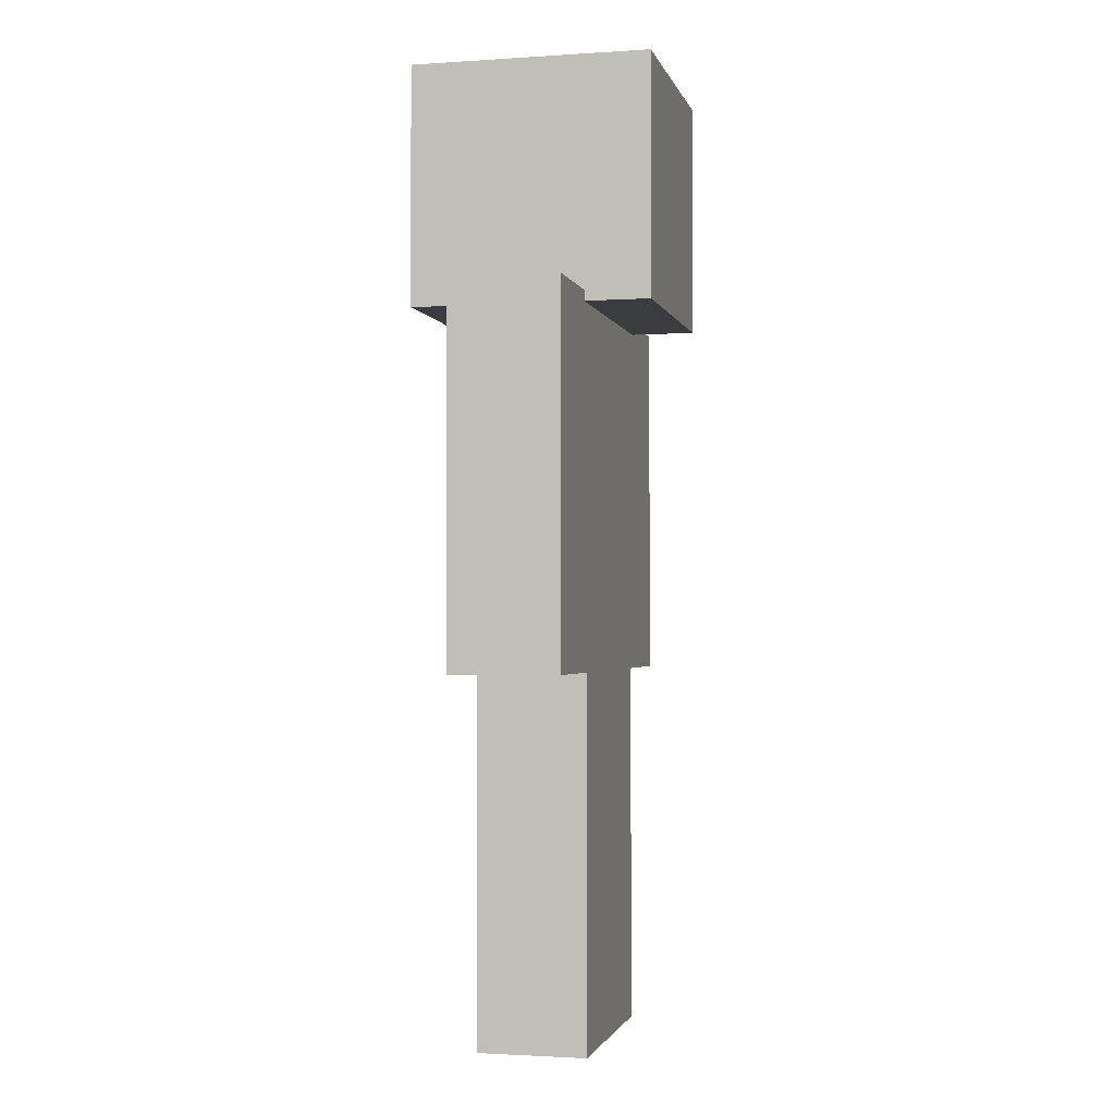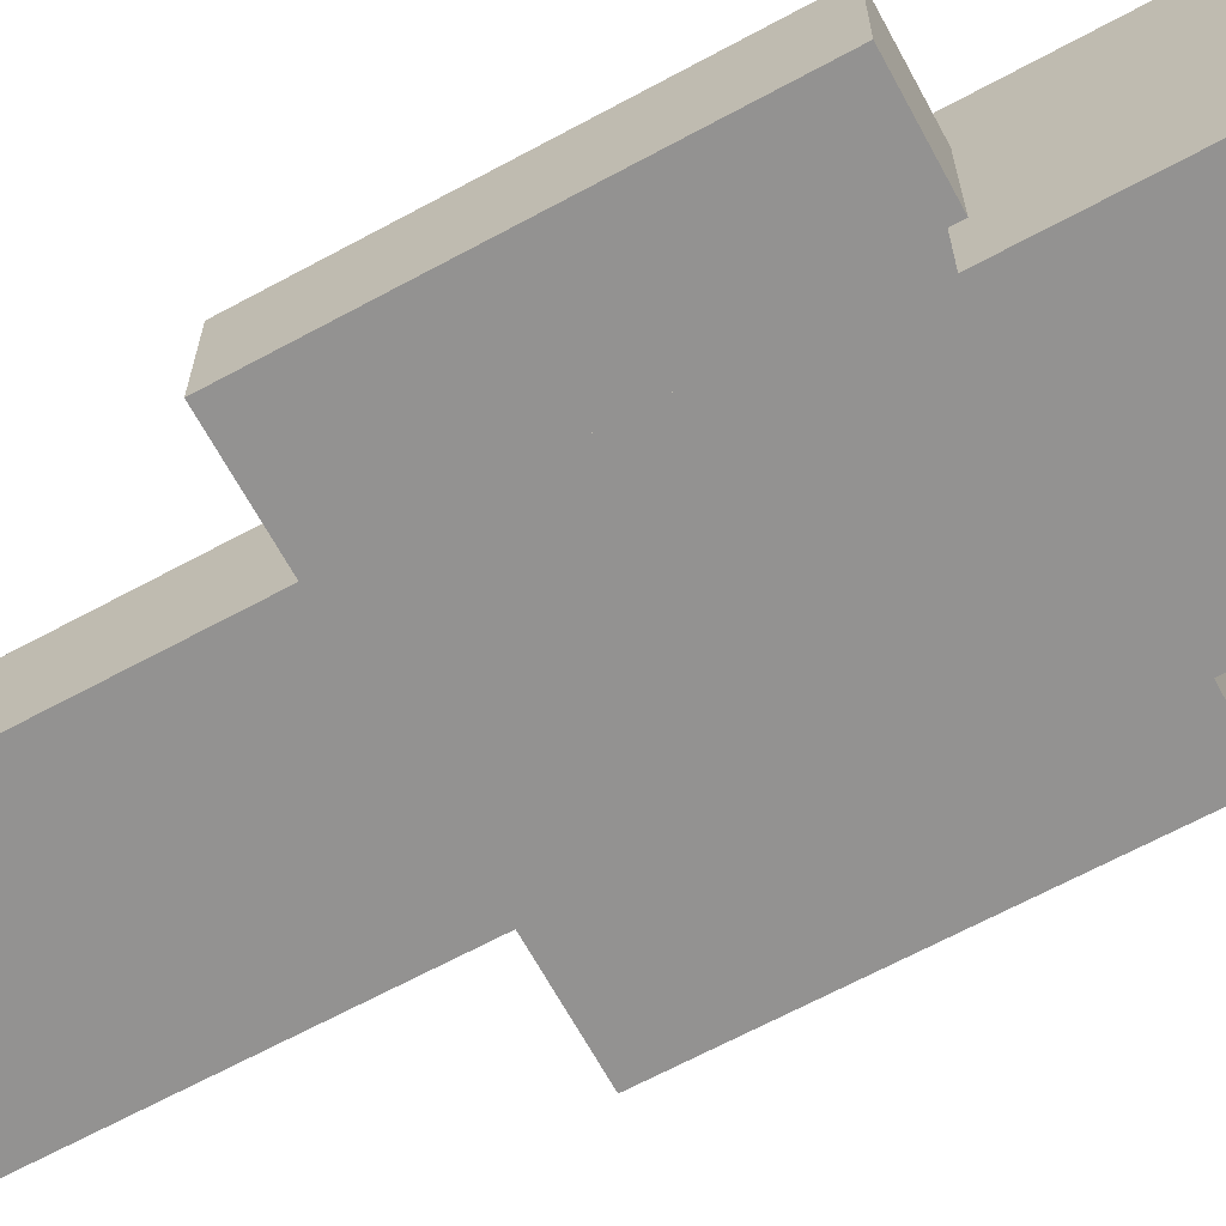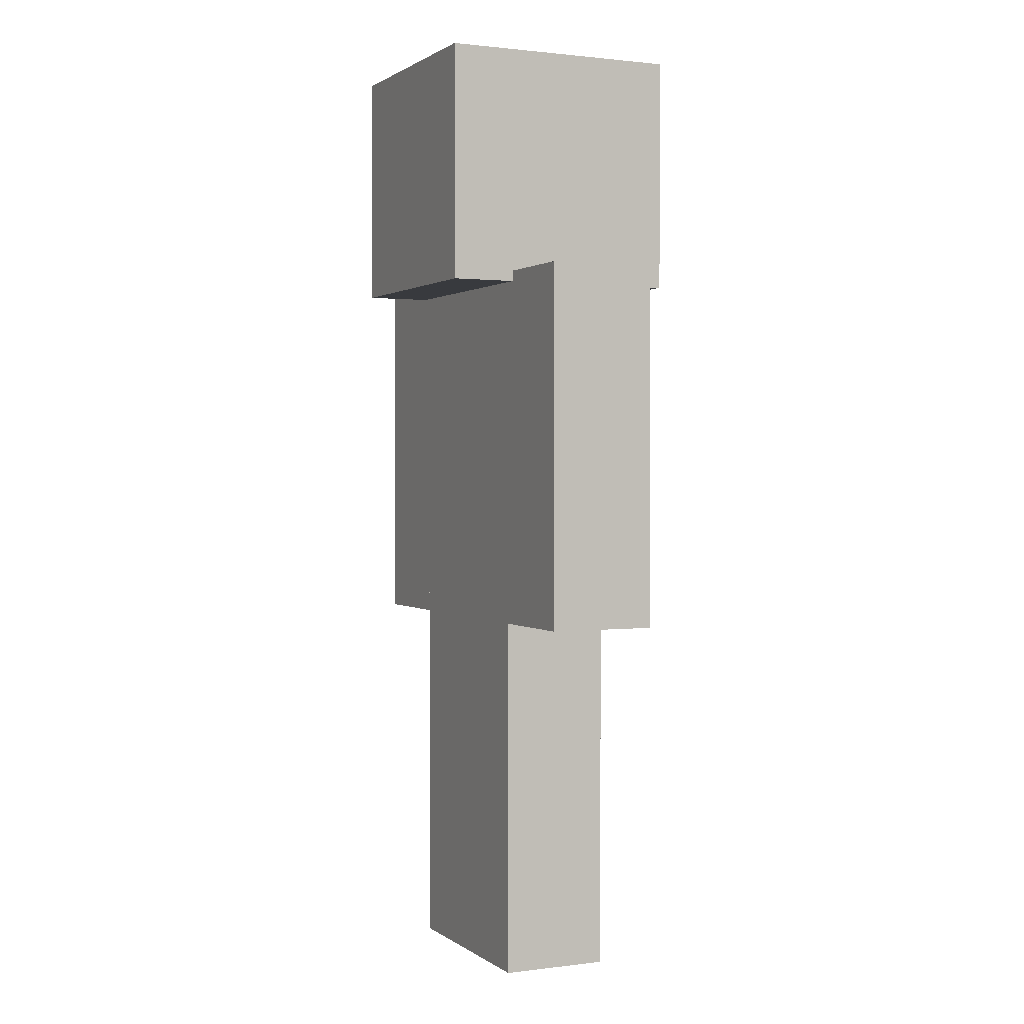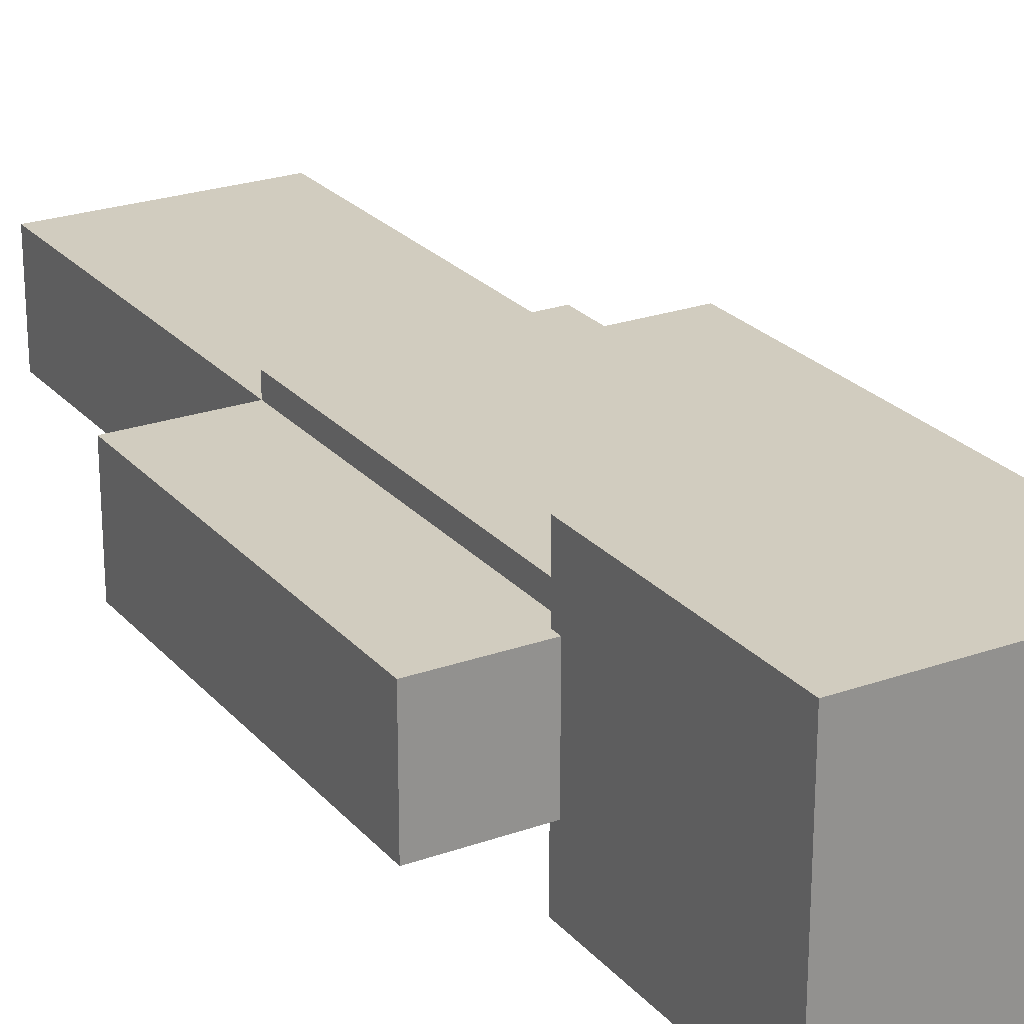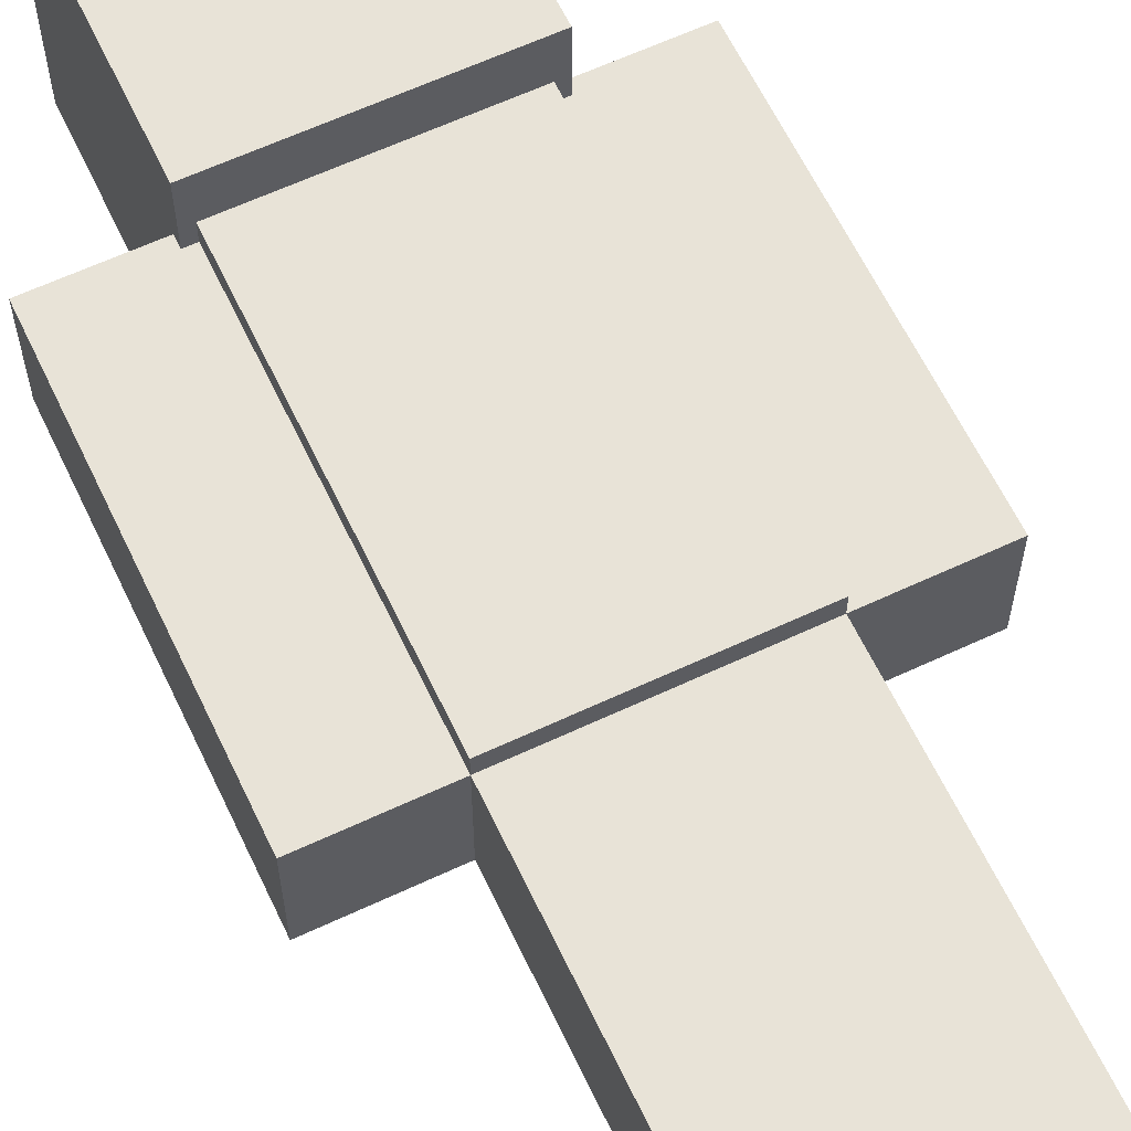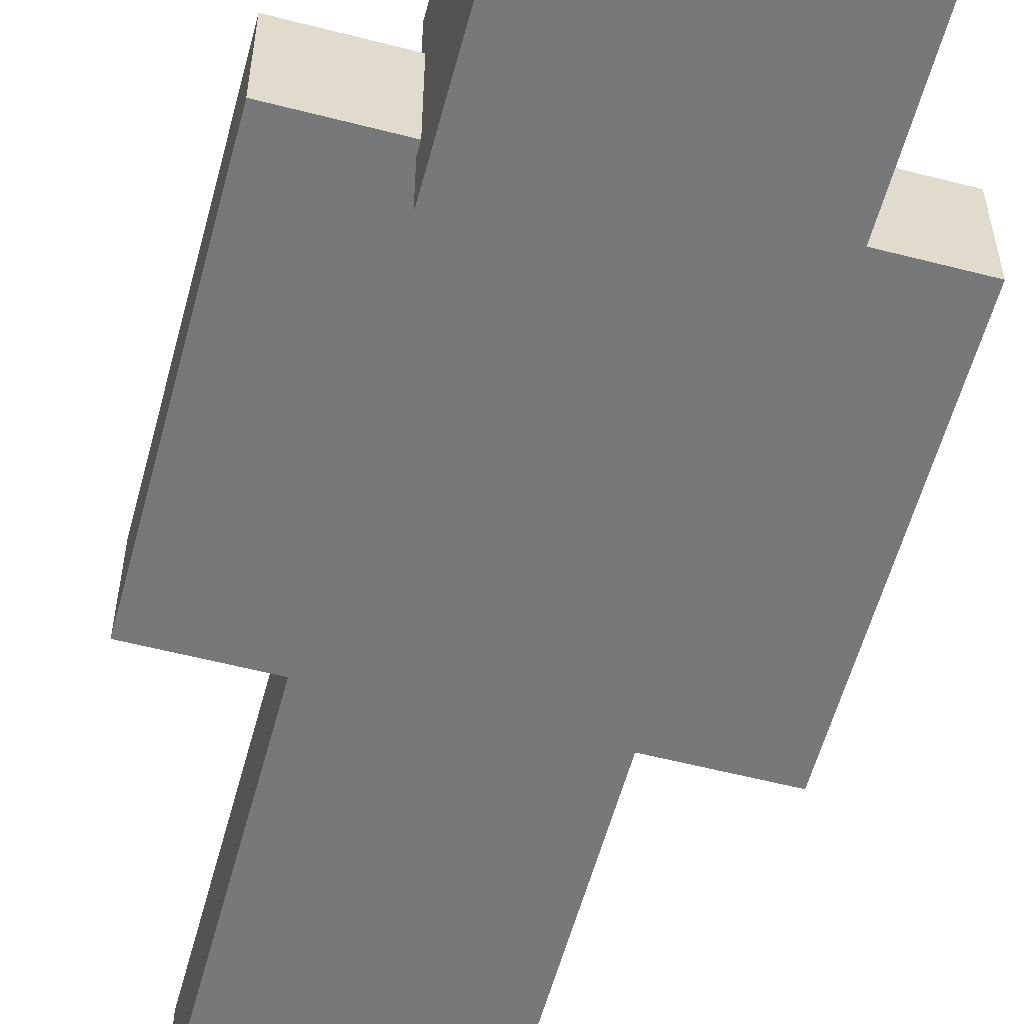
<metadata>
{"format":"obj","ext":"obj","renderer":"f3d","projection":"perspective","resolution":1024,"background":"white","views":[{"elev":-1.9,"azim":103.3,"up":"+Y"},{"elev":-66.4,"azim":118.5,"up":"+Z"},{"elev":1.2,"azim":-114.9,"up":"+Y"},{"elev":24.2,"azim":149.6,"up":"+Z"},{"elev":62.3,"azim":-25.4,"up":"+Z"},{"elev":-57.3,"azim":165.0,"up":"+Z"}]}
</metadata>
<code>
o Player_Cube
v -0.2 0.1801 0.1008
v -0.2 0.1801 -0.1008
v -0.2 0.8602 0.1008
v -0.2 0.8602 -0.1008
v -0.4 0.8602 -0.1008
v -0.4 0.8602 0.1008
v -0.2 0.8602 0.1008
v -0.2 0.8602 -0.1008
v -0.4 0.1801 -0.1008
v -0.4 0.1801 0.1008
v -0.2 0.1801 0.1008
v -0.2 0.1801 -0.1008
v -0.2 -0.5 0.1008
v -0.2 -0.5 -0.1008
v -0.2 0.1801 0.1008
v -0.2 0.1801 -0.1008
v -0.2 0.8602 0.2015
v -0.2 0.8602 -0.2015
v -0.2 1.263 0.2015
v -0.2 1.263 -0.2015
v 0.2 0.1801 -0.1008
v 0.2 0.1801 0.1008
v 0.2 0.8602 -0.1008
v 0.2 0.8602 0.1008
v 0.2 0.1801 -0.1008
v 0.2 0.1801 0.1008
v 0.4 0.1801 0.1008
v 0.4 0.1801 -0.1008
v 0.2 0.8602 -0.1008
v 0.2 0.8602 0.1008
v 0.4 0.8602 0.1008
v 0.4 0.8602 -0.1008
v 0 -0.5 -0.1008
v -0 -0.5 0.1008
v 0 0.1801 0.1008
v 0 0.1801 -0.1008
v 0.2 0.8602 -0.2015
v 0.2 0.8602 0.2015
v 0.2 1.263 -0.2015
v 0.2 1.263 0.2015
v 0.2 0.1801 -0.1008
v 0.2 0.1801 0.1008
v 0.2 -0.5 -0.1008
v 0.2 -0.5 0.1008
v 0 -0.5 -0.1008
v 0 -0.5 0.1008
v 0 0.1801 0.1008
v 0 0.1801 -0.1008
v -0.22 0.8404 0.2217
v -0.22 0.8404 -0.2217
v -0.22 1.284 0.2217
v -0.22 1.284 -0.2217
v 0.22 0.8404 -0.2217
v 0.22 0.8404 0.2217
v 0.22 1.284 -0.2217
v 0.22 1.284 0.2217
v -0.2 0.1801 0.1375
v -0.2 0.8602 0.1375
v 0.2 0.1801 0.1375
v 0.2 0.8602 0.1375
v 0.2 0.8602 0.1008
v 0.2 0.1801 0.1008
v -0.2 0.1801 0.1008
v -0.2 0.8602 0.1008
f 24 3 1 22
f 3 4 2 1
f 4 23 21 2
f 21 22 1 2
f 4 3 24 23
f 48 45 46 47
f 7 6 10 11
f 8 7 11 12
f 33 34 13 14
f 15 16 14 13
f 40 19 17 38
f 19 20 18 17
f 20 39 37 18
f 37 38 17 18
f 20 19 40 39
f 35 15 13 34
f 41 43 45 48
f 16 36 33 14
f 25 28 27 26
f 32 29 30 31
f 47 46 44 42
f 36 35 34 33
f 42 44 43 41
f 24 22 21 23
f 40 38 37 39
f 16 15 35 36
f 5 8 12 9
f 6 5 9 10
f 31 27 28 32
f 5 6 7 8
f 32 28 25 29
f 45 43 44 46
f 29 25 26 30
f 12 11 10 9
f 30 26 27 31
f 41 48 47 42
f 56 51 49 54
f 51 52 50 49
f 52 55 53 50
f 53 54 49 50
f 52 51 56 55
f 56 54 53 55
f 60 58 57 59
f 61 62 63 64
f 58 60 61 64
f 60 59 62 61
f 57 58 64 63
f 59 57 63 62

</code>
